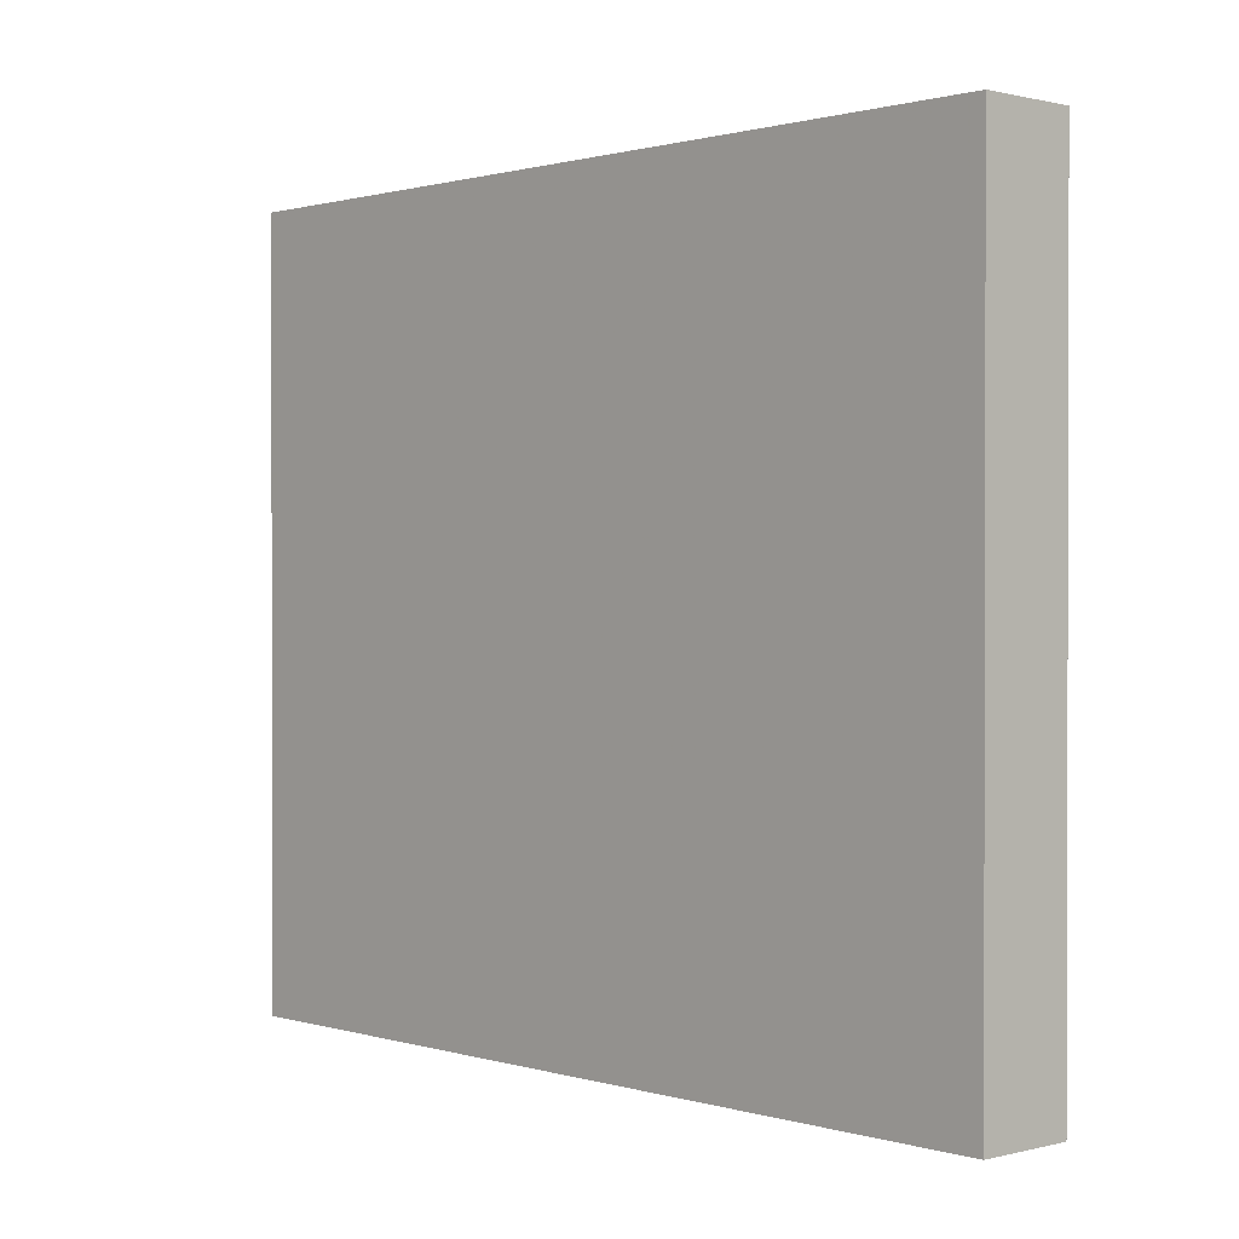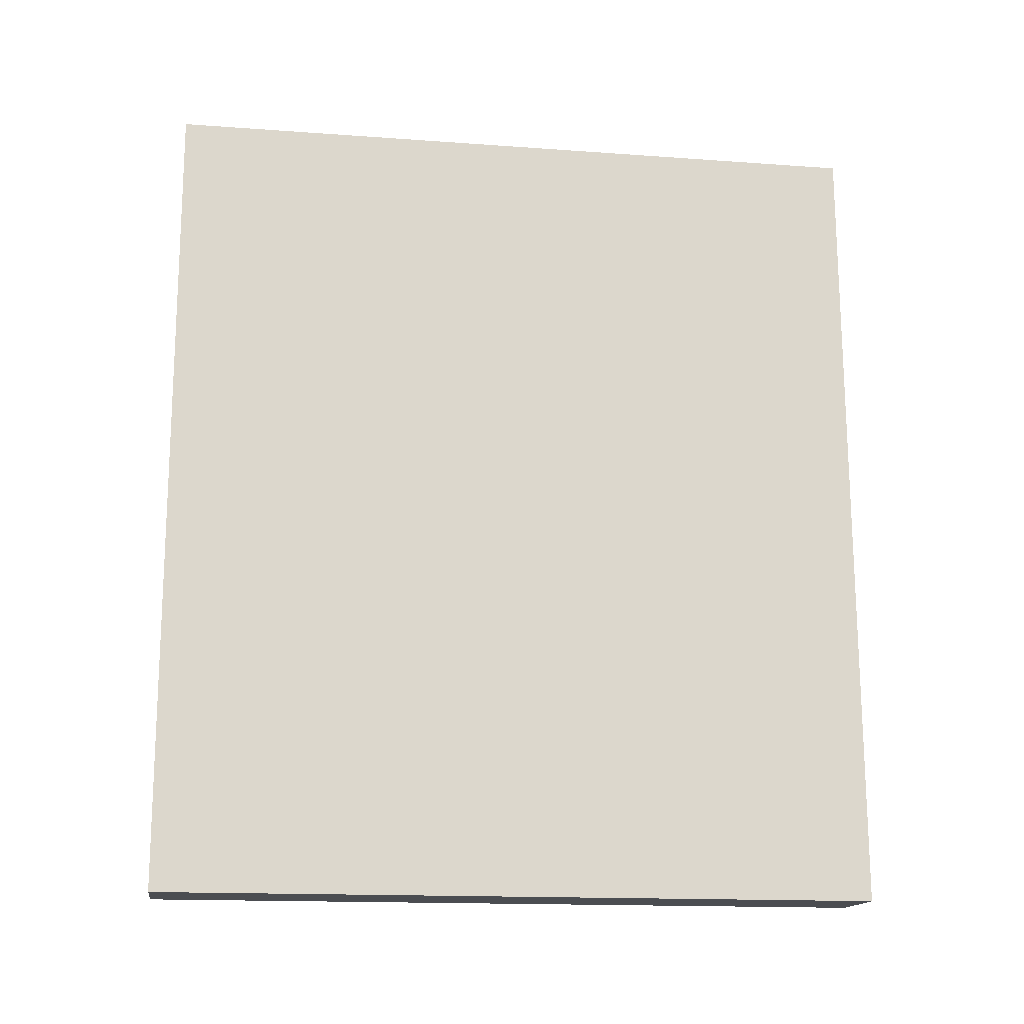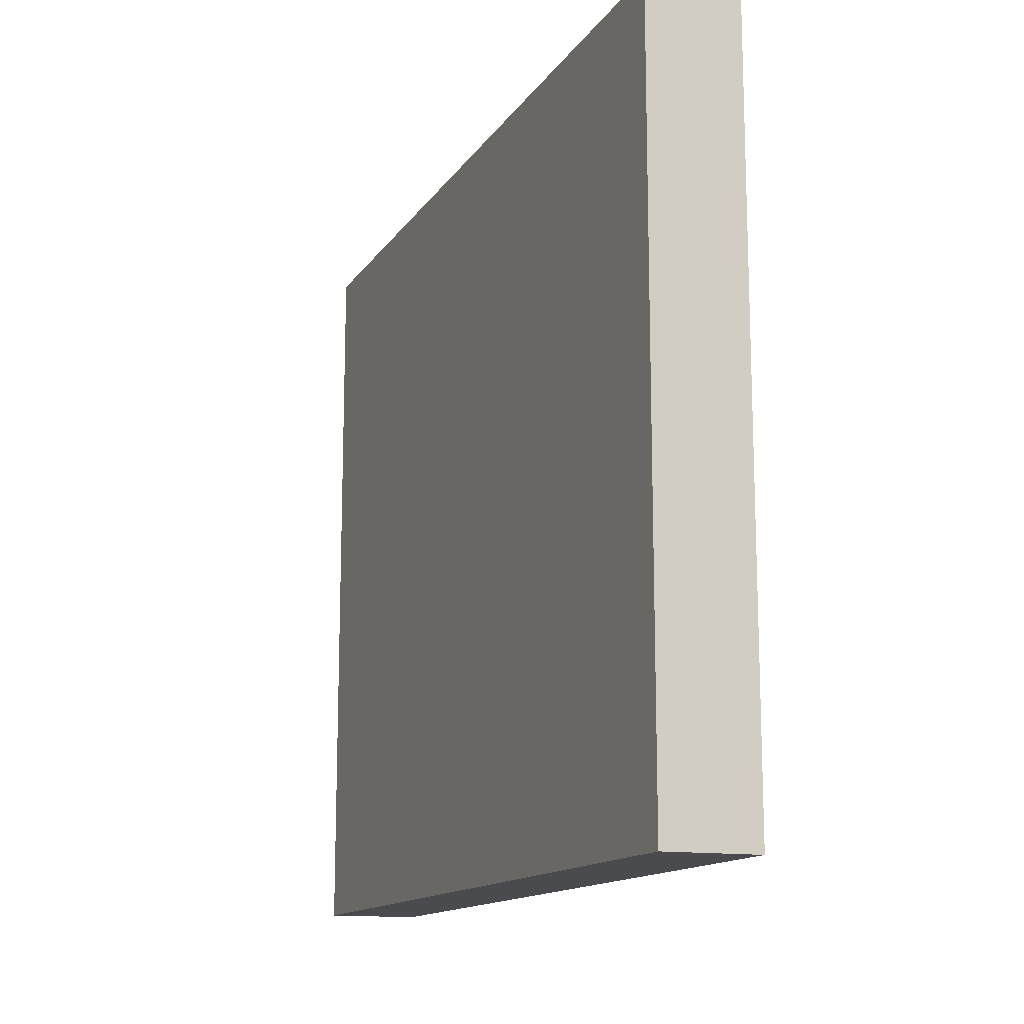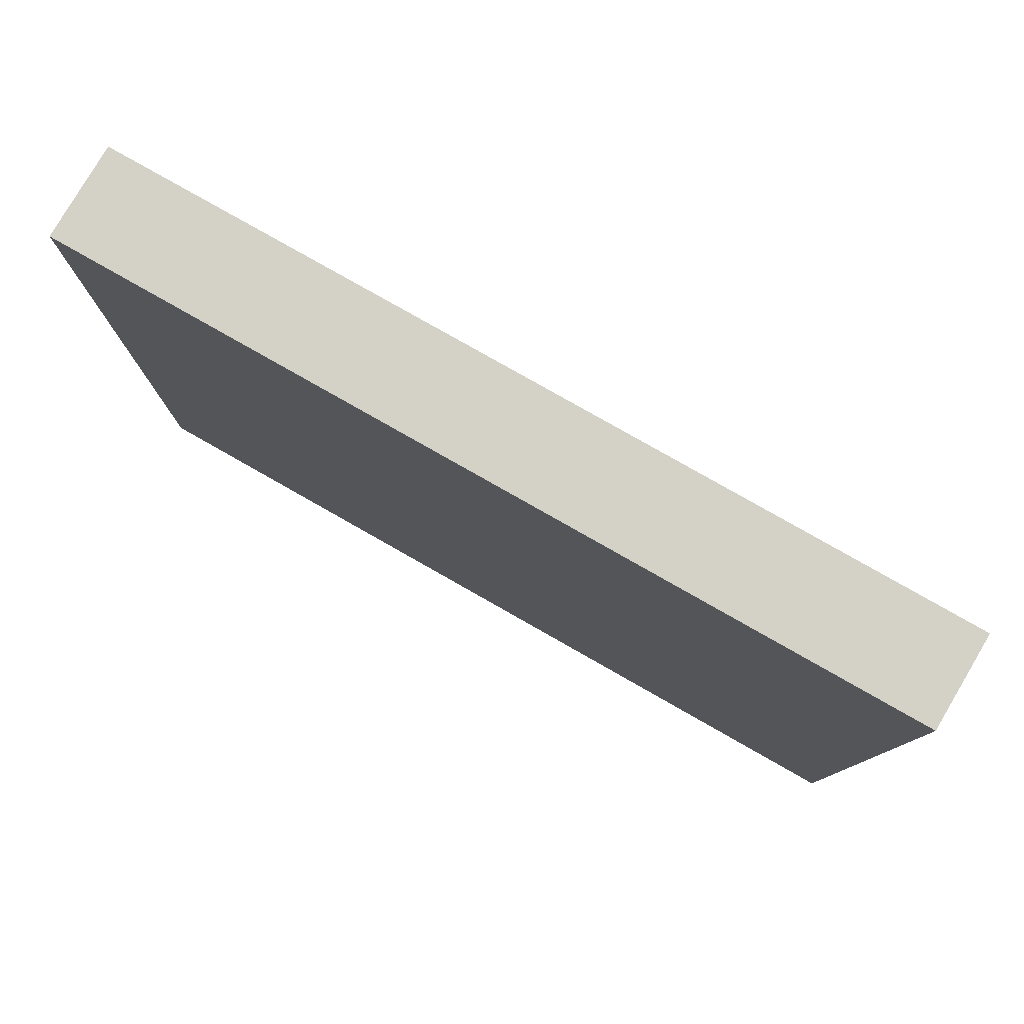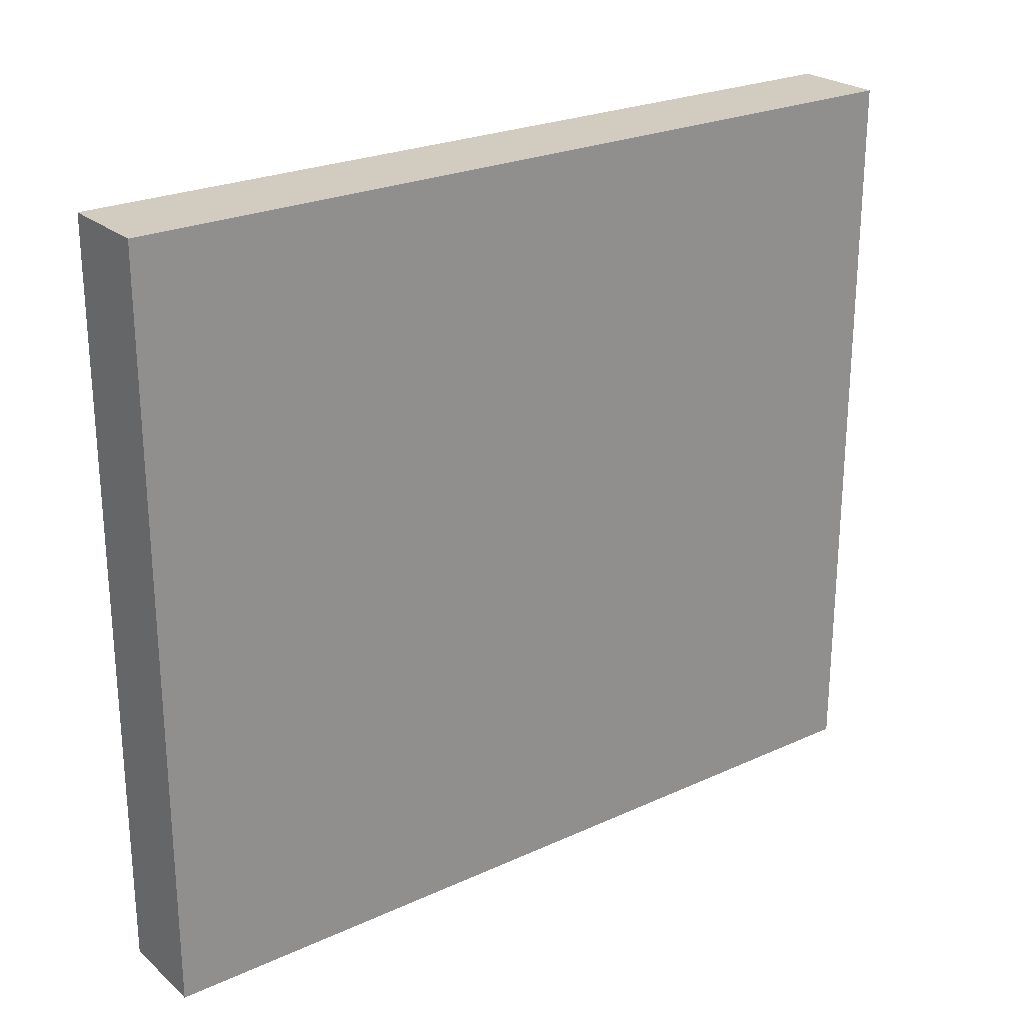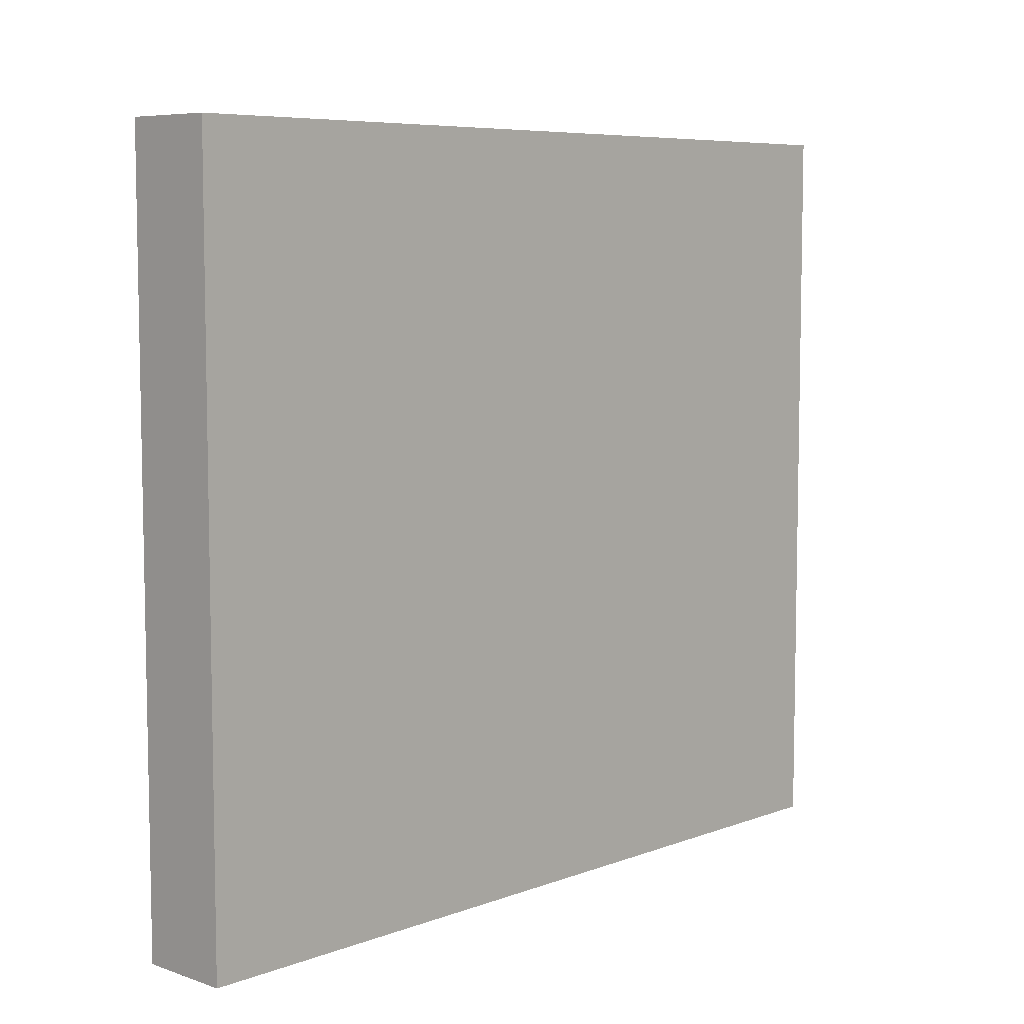
<metadata>
{"format":"obj","ext":"obj","renderer":"f3d","projection":"perspective","resolution":1024,"background":"white","views":[{"elev":0.8,"azim":-42.2,"up":"+Y"},{"elev":-15.6,"azim":-98.7,"up":"+Z"},{"elev":-14.0,"azim":159.2,"up":"+Y"},{"elev":79.7,"azim":120.6,"up":"+Y"},{"elev":24.3,"azim":-126.0,"up":"+Y"},{"elev":7.0,"azim":44.1,"up":"+Y"}]}
</metadata>
<code>
v 0.04937 -0.0001118 0.04371
v 0.05136 -0.0001157 0.04371
v 0.04935 -0.0001152 0.06082
v 0.04785 -9.748e-05 0.009454
v 0.05422 -0.0001187 0.05278
v 0.05436 -0.0001206 0.06083
v 0.05135 -0.0001191 0.06082
v 0.05347 -0.0001085 0.009458
v 0.05367 -0.0001113 0.02112
v 0.05402 -0.000116 0.04121
v 0.04875 -0.0001095 0.06082
v 0.04789 -9.803e-05 0.01178
v 0.04786 0.044 0.01022
v 0.04785 0.04534 0.009463
v 0.05436 0.000391 0.06083
v 0.05436 -0.0001028 0.06083
v 0.05347 0.007378 0.00946
v 0.04875 0.04476 0.06083
v 0.04873 0.04533 0.05983
v 0.05347 0.04533 0.009467
v 0.05436 0.04532 0.06084
v 0.05402 0.03403 0.04122
v 0.05354 0.04533 0.01358
v 0.04875 0.04533 0.06083
v 0.05382 0.04533 0.02969
f 1 2 7
f 1 7 3
f 1 3 4
f 1 4 8
f 1 8 2
f 2 5 6
f 2 6 7
f 2 8 9
f 2 9 10
f 2 10 5
f 3 7 6
f 3 6 11
f 3 11 12
f 3 12 4
f 4 12 13
f 4 13 14
f 4 14 20
f 4 20 17
f 4 17 8
f 5 15 16
f 5 16 6
f 5 10 15
f 6 16 15
f 6 15 21
f 6 21 24
f 6 24 18
f 6 18 11
f 8 17 9
f 9 17 10
f 10 17 15
f 11 18 19
f 11 19 13
f 11 13 12
f 13 19 14
f 14 19 24
f 14 24 21
f 14 21 25
f 14 25 23
f 14 23 20
f 15 17 22
f 15 22 21
f 17 20 23
f 17 23 22
f 18 24 19
f 21 22 25
f 22 23 25

</code>
